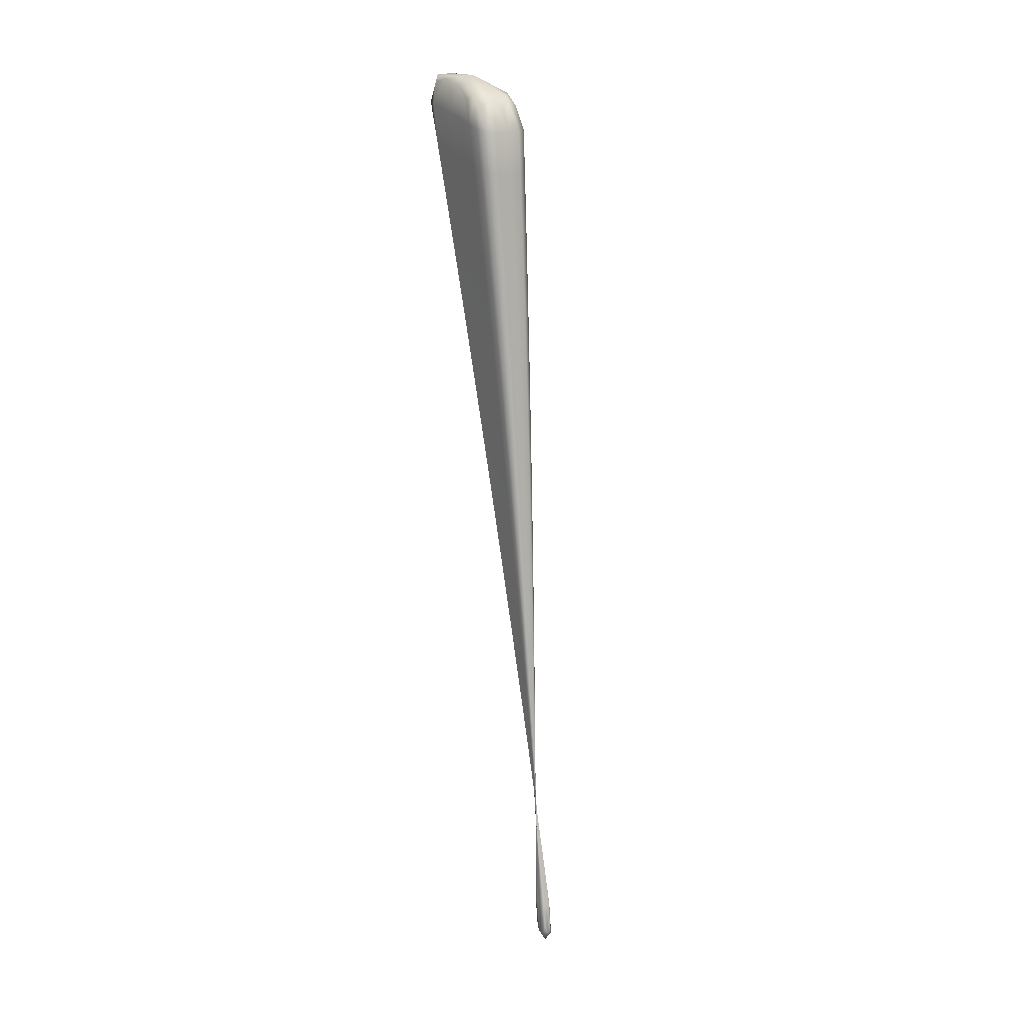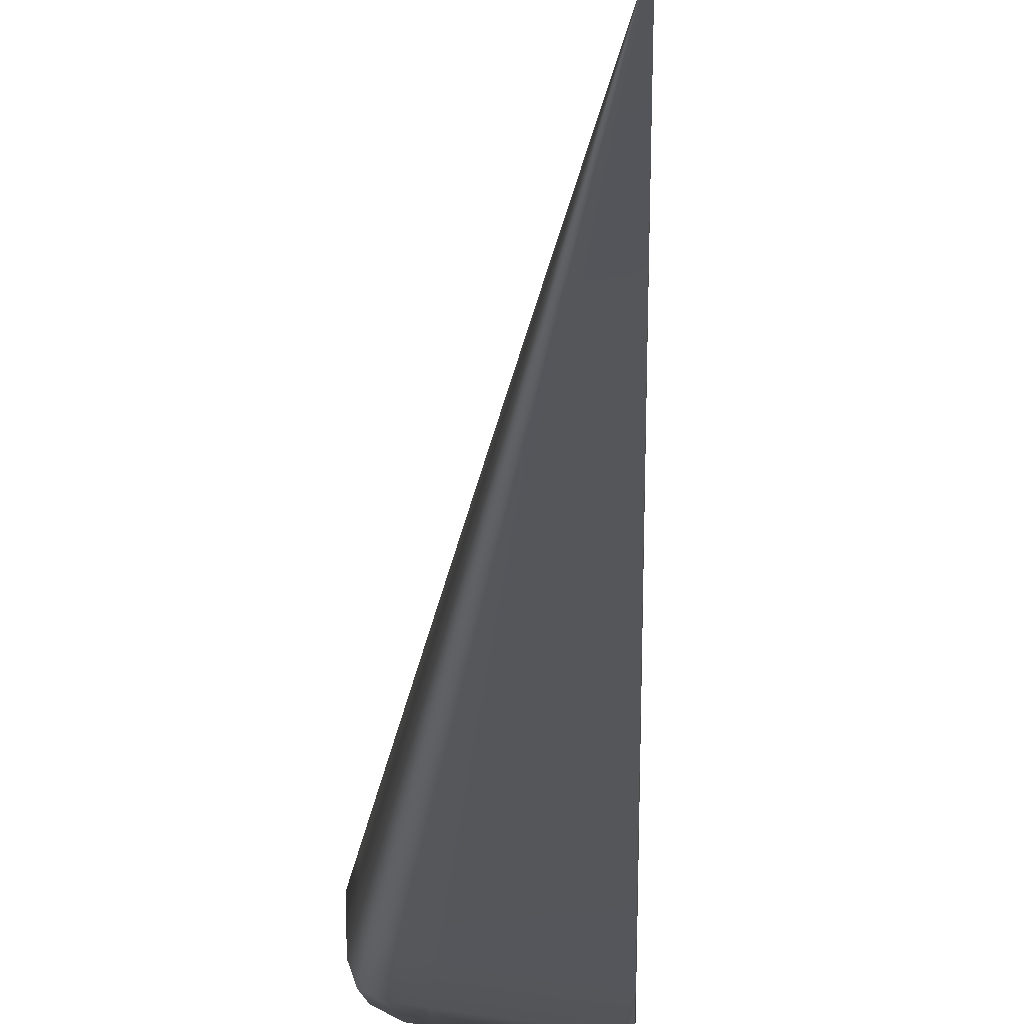
<metadata>
{"format":"obj","ext":"obj","renderer":"f3d","projection":"perspective","resolution":1024,"background":"white","views":[{"elev":-7.3,"azim":-121.8,"up":"+Y"},{"elev":-12.1,"azim":6.8,"up":"+Z"}]}
</metadata>
<code>
v -0.04655 1.691 0.05239
v -0.09235 2.059 -0.01734
v -0.06631 1.859 0.02304
v -0.0797 1.848 0.01872
v -0.0412 1.694 0.05485
v -0.06624 1.857 0.017
v -0.04658 1.692 0.05529
v -0.0543 1.753 0.0415
v -0.05431 1.753 0.04152
v -0.05425 1.754 0.04149
v -0.04705 1.692 0.05459
v -0.05027 1.718 0.04742
v -0.05049 1.719 0.04915
v -0.0503 1.719 0.04945
v -0.05831 1.789 0.03547
v -0.0583 1.788 0.03347
v -0.05801 1.788 0.03371
v -0.06547 1.858 0.01779
v -0.06232 1.824 0.02931
v -0.06174 1.823 0.02581
v -0.06228 1.823 0.02529
v -0.05525 1.751 0.04192
v -0.04476 1.692 0.05528
v -0.05464 1.753 0.04166
v -0.04917 1.719 0.04951
v -0.04265 1.693 0.05528
v -0.055 1.752 0.04181
v -0.04794 1.719 0.04957
v -0.04707 1.719 0.04943
v -0.07097 1.854 0.01743
v -0.0601 1.786 0.0337
v -0.06554 1.82 0.02562
v -0.06341 1.783 0.03429
v -0.06204 1.785 0.03395
v -0.07608 1.85 0.01789
v -0.06906 1.818 0.02598
v -0.07156 1.816 0.02656
v -0.07992 1.849 0.02508
v -0.04112 1.693 0.05176
v -0.05525 1.751 0.04186
v -0.04081 1.693 0.0532
v -0.05528 1.751 0.0419
v -0.04691 1.719 0.04824
v -0.047 1.719 0.04724
v -0.06348 1.784 0.03638
v -0.06364 1.784 0.03546
v -0.08034 1.848 0.02224
v -0.072 1.816 0.0289
v -0.0717 1.817 0.03078
v -0.04263 1.692 0.0515
v -0.05498 1.752 0.04176
v -0.04792 1.718 0.04711
v -0.04475 1.692 0.0516
v -0.05462 1.753 0.04162
v -0.04915 1.718 0.04713
v -0.07607 1.852 0.02504
v -0.06202 1.785 0.03629
v -0.06904 1.819 0.03072
v -0.06007 1.787 0.03601
v -0.07094 1.856 0.02444
v -0.06551 1.821 0.03028
v -0.1241 2.035 -0.02727
v -0.07826 1.964 0.003506
v -0.1041 1.944 -0.005435
v -0.07811 1.961 -0.008589
v -0.07029 1.894 0.01665
v -0.0702 1.892 0.008593
v -0.06918 1.893 0.009651
v -0.07661 1.962 -0.006994
v -0.07427 1.929 0.01014
v -0.0729 1.928 0.001389
v -0.07415 1.927 6.2e-05
v -0.08723 1.955 -0.00783
v -0.07639 1.888 0.009126
v -0.08181 1.921 0.000706
v -0.08784 1.88 0.01078
v -0.08308 1.883 0.009696
v -0.0971 1.948 -0.007024
v -0.09009 1.916 0.001391
v -0.09597 1.912 0.002725
v -0.09216 2.055 -0.03191
v -0.08225 1.999 -0.003242
v -0.08206 1.996 -0.01736
v -0.08032 1.997 -0.0155
v -0.0895 2.058 -0.02875
v -0.08625 2.034 -0.01011
v -0.08405 2.032 -0.02412
v -0.08603 2.03 -0.02625
v -0.103 2.048 -0.031
v -0.09265 1.989 -0.01648
v -0.09809 2.022 -0.02525
v -0.1123 1.976 -0.0137
v -0.1041 1.981 -0.01555
v -0.1155 2.04 -0.02998
v -0.1111 2.014 -0.02418
v -0.1204 2.008 -0.02207
v -0.1046 1.947 0.007349
v -0.08814 1.882 0.01928
v -0.08868 1.88 0.01547
v -0.1054 1.945 0.001621
v -0.09702 1.913 0.008599
v -0.09636 1.914 0.01337
v -0.09714 1.952 0.007332
v -0.08309 1.885 0.01924
v -0.09011 1.919 0.01334
v -0.07636 1.89 0.01848
v -0.08722 1.958 0.006232
v -0.08179 1.924 0.01241
v -0.1247 2.038 -0.01191
v -0.1128 1.979 0.001228
v -0.1137 1.977 -0.005462
v -0.1263 2.036 -0.01889
v -0.1221 2.009 -0.01265
v -0.1211 2.012 -0.004998
v -0.1157 2.045 -0.01133
v -0.1042 1.985 0.001214
v -0.1112 2.018 -0.005011
v -0.09265 1.993 -6.4e-05
v -0.1031 2.053 -0.01274
v -0.0981 2.027 -0.006473
v -0.09894 2.059 -0.01551
v -0.08825 2.051 -0.01359
v -0.09138 2.031 -0.007232
v -0.1008 2.044 -0.00972
v -0.06831 1.857 0.02413
v -0.06431 1.841 0.02619
v -0.0637 1.823 0.03005
v -0.06822 1.838 0.02737
v -0.07821 1.849 0.01808
v -0.07563 1.832 0.02266
v -0.07053 1.816 0.02612
v -0.07257 1.834 0.02195
v -0.0655 1.858 0.01694
v -0.06426 1.84 0.02116
v -0.06177 1.823 0.02524
v -0.06361 1.841 0.02182
v -0.05426 1.754 0.04149
v -0.05231 1.736 0.0455
v -0.05048 1.719 0.04944
v -0.05237 1.736 0.04534
v -0.05229 1.736 0.04448
v -0.05425 1.754 0.04149
v -0.05046 1.718 0.04829
v -0.04824 1.701 0.05034
v -0.04859 1.701 0.05294
v -0.04607 1.688 0.05416
v -0.04829 1.701 0.05337
v -0.04609 1.688 0.05574
v -0.05802 1.788 0.03343
v -0.05631 1.771 0.03751
v -0.05613 1.771 0.03762
v -0.05631 1.771 0.0385
v -0.05803 1.789 0.03457
v -0.06555 1.859 0.02038
v -0.0618 1.824 0.02753
v -0.06032 1.806 0.0324
v -0.05988 1.806 0.02978
v -0.06029 1.805 0.0294
v -0.05116 1.735 0.04569
v -0.04743 1.719 0.04959
v -0.05147 1.735 0.0457
v -0.05515 1.751 0.04188
v -0.05446 1.753 0.04158
v -0.05191 1.736 0.0456
v -0.04981 1.719 0.04947
v -0.04505 1.689 0.05573
v -0.04642 1.702 0.05339
v -0.05483 1.752 0.04174
v -0.04853 1.719 0.04954
v -0.04306 1.69 0.05572
v -0.0444 1.702 0.0534
v -0.04297 1.703 0.05315
v -0.04134 1.69 0.05571
v -0.06829 1.856 0.01719
v -0.06825 1.837 0.02154
v -0.06369 1.822 0.02544
v -0.05737 1.77 0.03769
v -0.05908 1.787 0.03357
v -0.06282 1.803 0.02967
v -0.05933 1.767 0.03812
v -0.05852 1.768 0.0379
v -0.06285 1.784 0.03406
v -0.0611 1.786 0.03383
v -0.07361 1.852 0.01767
v -0.06736 1.819 0.02581
v -0.06555 1.801 0.02998
v -0.06749 1.8 0.03044
v -0.08041 1.849 0.02395
v -0.07581 1.833 0.02795
v -0.07204 1.816 0.03003
v -0.07617 1.832 0.02558
v -0.05112 1.735 0.04457
v -0.04688 1.719 0.04766
v -0.0511 1.735 0.04509
v -0.05528 1.751 0.04189
v -0.05528 1.751 0.04192
v -0.04693 1.719 0.04891
v -0.04057 1.69 0.05475
v -0.04271 1.703 0.05137
v -0.04287 1.702 0.04989
v -0.04051 1.69 0.05304
v -0.05936 1.768 0.03913
v -0.05947 1.767 0.03869
v -0.06367 1.784 0.03601
v -0.06362 1.783 0.03482
v -0.08026 1.848 0.0203
v -0.07194 1.816 0.02762
v -0.06782 1.8 0.03219
v -0.06759 1.8 0.03359
v -0.04978 1.718 0.04713
v -0.05189 1.736 0.04439
v -0.05444 1.753 0.04156
v -0.05513 1.751 0.04182
v -0.05145 1.735 0.04445
v -0.04738 1.718 0.04711
v -0.04129 1.689 0.05234
v -0.04439 1.702 0.04975
v -0.0548 1.752 0.04169
v -0.04852 1.718 0.04712
v -0.04307 1.689 0.05243
v -0.04641 1.701 0.04983
v -0.04503 1.688 0.05252
v -0.07833 1.85 0.0253
v -0.07256 1.835 0.02789
v -0.07061 1.817 0.03091
v -0.0585 1.769 0.03904
v -0.06287 1.784 0.03642
v -0.06553 1.802 0.03352
v -0.05735 1.77 0.03883
v -0.05907 1.788 0.03586
v -0.06107 1.786 0.03615
v -0.07356 1.854 0.02474
v -0.06732 1.82 0.03051
v -0.06279 1.804 0.03316
v -0.1198 2.041 -0.02919
v -0.1245 2.024 -0.0263
v -0.1166 2.01 -0.02375
v -0.1147 2.03 -0.02854
v -0.1012 1.946 -0.006692
v -0.1 1.928 -0.001342
v -0.09354 1.913 0.001674
v -0.09359 1.932 -0.002803
v -0.07667 1.962 -0.008709
v -0.07613 1.944 -0.004248
v -0.07295 1.927 -4e-05
v -0.07475 1.945 -0.002787
v -0.06923 1.893 0.008509
v -0.06822 1.875 0.01281
v -0.06733 1.876 0.01374
v -0.0683 1.876 0.01986
v -0.06929 1.894 0.0131
v -0.07627 1.946 0.006836
v -0.07678 1.964 -0.001818
v -0.07304 1.929 0.0057
v -0.07228 1.911 0.01341
v -0.07104 1.91 0.005535
v -0.07218 1.909 0.004343
v -0.08206 1.958 -0.008258
v -0.08452 1.938 -0.003548
v -0.07747 1.924 0.000342
v -0.07368 1.871 0.01329
v -0.07288 1.89 0.008825
v -0.0791 1.905 0.00493
v -0.08377 1.864 0.01476
v -0.07958 1.867 0.01381
v -0.08588 1.881 0.009931
v -0.07986 1.885 0.009422
v -0.09234 1.952 -0.00741
v -0.0861 1.918 0.001062
v -0.08659 1.899 0.005557
v -0.0919 1.896 0.006765
v -0.09293 2.059 -0.0314
v -0.08801 2.047 -0.03075
v -0.08413 2.031 -0.02641
v -0.08591 2.049 -0.02848
v -0.0804 1.997 -0.0175
v -0.08008 1.978 -0.01296
v -0.07847 1.98 -0.01123
v -0.08025 1.981 0.000147
v -0.08052 1.999 -0.009456
v -0.09306 2.06 -0.02378
v -0.08428 2.033 -0.01722
v -0.08425 2.016 -0.006661
v -0.08218 2.015 -0.0198
v -0.08404 2.013 -0.02179
v -0.09881 2.055 -0.0309
v -0.1008 2.039 -0.02967
v -0.09125 2.027 -0.02581
v -0.08994 1.972 -0.01214
v -0.08665 1.993 -0.01698
v -0.09537 2.005 -0.02085
v -0.1082 1.96 -0.009554
v -0.1006 1.965 -0.01127
v -0.1089 1.978 -0.01517
v -0.09859 1.985 -0.01599
v -0.11 2.047 -0.02997
v -0.1048 2.018 -0.02469
v -0.1076 1.997 -0.01985
v -0.1163 1.992 -0.01787
v -0.07753 1.927 0.01193
v -0.0845 1.941 0.009337
v -0.08214 1.962 0.005662
v -0.1055 1.946 0.005056
v -0.1005 1.931 0.01037
v -0.09715 1.913 0.01146
v -0.1012 1.929 0.005123
v -0.08451 1.864 0.01887
v -0.08878 1.881 0.01776
v -0.08403 1.865 0.02219
v -0.08857 1.88 0.01289
v -0.1052 1.944 -0.00227
v -0.09688 1.912 0.005361
v -0.09285 1.897 0.01205
v -0.09225 1.898 0.01633
v -0.1015 1.949 0.007812
v -0.09362 1.935 0.01035
v -0.09378 1.916 0.01375
v -0.08606 1.883 0.01957
v -0.07958 1.869 0.02215
v -0.0866 1.902 0.01631
v -0.07365 1.873 0.02148
v -0.07292 1.892 0.01809
v -0.0798 1.888 0.01887
v -0.0923 1.955 0.006796
v -0.08605 1.921 0.01289
v -0.07907 1.907 0.01546
v -0.1245 2.041 -0.01619
v -0.1252 2.028 -0.008149
v -0.1223 2.01 -0.008062
v -0.1263 2.025 -0.01628
v -0.1087 1.963 0.004302
v -0.1095 1.961 -0.001908
v -0.1139 1.978 -0.001451
v -0.1135 1.976 -0.01001
v -0.1241 2.04 -0.0243
v -0.1219 2.008 -0.01785
v -0.1179 1.993 -0.009043
v -0.117 1.996 -0.001872
v -0.1201 2.045 -0.01314
v -0.1148 2.035 -0.008164
v -0.117 2.015 -0.004375
v -0.1007 1.969 0.004286
v -0.1093 1.982 0.001771
v -0.1077 2.002 -0.001885
v -0.08993 1.976 0.003098
v -0.08676 1.996 -0.000726
v -0.09855 1.989 0.000593
v -0.11 2.051 -0.01426
v -0.1048 2.023 -0.005722
v -0.09538 2.01 -0.003254
v -0.0937 2.049 -0.01053
v -0.066 1.84 0.02711
v -0.07437 1.833 0.02211
v -0.06364 1.841 0.0211
v -0.05237 1.736 0.04548
v -0.05236 1.736 0.0449
v -0.04855 1.701 0.05164
v -0.04858 1.701 0.05337
v -0.05614 1.771 0.03748
v -0.05615 1.771 0.03804
v -0.06367 1.841 0.02397
v -0.05992 1.806 0.03107
v -0.0599 1.806 0.02935
v -0.05129 1.735 0.04575
v -0.05214 1.736 0.04554
v -0.04748 1.702 0.05338
v -0.05168 1.736 0.04565
v -0.04538 1.702 0.05339
v -0.04356 1.703 0.05341
v -0.06599 1.839 0.02133
v -0.05677 1.77 0.03759
v -0.06139 1.805 0.02952
v -0.059 1.768 0.03798
v -0.05797 1.769 0.0378
v -0.07049 1.835 0.02175
v -0.06423 1.802 0.02983
v -0.06669 1.8 0.0301
v -0.07623 1.832 0.02701
v -0.05108 1.735 0.04478
v -0.05111 1.735 0.04543
v -0.04275 1.703 0.05237
v -0.04268 1.702 0.0505
v -0.05948 1.767 0.03896
v -0.05945 1.767 0.03838
v -0.0761 1.832 0.02397
v -0.06778 1.8 0.03123
v -0.06785 1.8 0.03304
v -0.05211 1.736 0.04436
v -0.05126 1.735 0.04448
v -0.04349 1.702 0.04972
v -0.05166 1.735 0.04442
v -0.04538 1.701 0.04979
v -0.04745 1.701 0.04987
v -0.07447 1.834 0.02812
v -0.05901 1.768 0.03913
v -0.06674 1.801 0.03368
v -0.05676 1.771 0.03872
v -0.05794 1.769 0.03894
v -0.07044 1.837 0.02764
v -0.06419 1.803 0.03334
v -0.06139 1.805 0.03297
v -0.1204 2.026 -0.02808
v -0.09738 1.93 -0.002496
v -0.07481 1.945 -0.004359
v -0.06737 1.875 0.01274
v -0.06742 1.876 0.01675
v -0.07491 1.946 0.001957
v -0.07116 1.911 0.009414
v -0.07109 1.91 0.00425
v -0.07976 1.941 -0.003943
v -0.07059 1.873 0.01302
v -0.07517 1.907 0.004598
v -0.08204 1.865 0.01402
v -0.07673 1.869 0.01356
v -0.08922 1.935 -0.00316
v -0.08298 1.902 0.005256
v -0.08971 1.897 0.005816
v -0.086 2.049 -0.03092
v -0.07853 1.979 -0.01309
v -0.07865 1.981 -0.005622
v -0.08616 2.051 -0.02114
v -0.0824 2.016 -0.01332
v -0.08226 2.014 -0.02194
v -0.09355 2.044 -0.03028
v -0.08435 1.975 -0.0126
v -0.08894 2.01 -0.02138
v -0.1051 1.962 -0.01091
v -0.09546 1.968 -0.01169
v -0.108 2.034 -0.02908
v -0.1017 2.001 -0.02033
v -0.1127 1.994 -0.01944
v -0.07983 1.944 0.008813
v -0.1013 1.929 0.008271
v -0.08459 1.865 0.02087
v -0.08441 1.864 0.01661
v -0.101 1.928 0.001559
v -0.09272 1.896 0.009136
v -0.09296 1.897 0.01462
v -0.09765 1.933 0.01079
v -0.08219 1.867 0.02245
v -0.08992 1.9 0.01667
v -0.07062 1.875 0.02113
v -0.07668 1.871 0.02182
v -0.08917 1.938 0.009857
v -0.08292 1.904 0.01589
v -0.07522 1.91 0.01503
v -0.1265 2.026 -0.01141
v -0.1097 1.962 0.001816
v -0.1094 1.96 -0.006125
v -0.126 2.024 -0.02181
v -0.1177 1.992 -0.01391
v -0.1181 1.994 -0.004743
v -0.1209 2.031 -0.007488
v -0.1054 1.965 0.004805
v -0.1131 1.998 -0.001289
v -0.08445 1.979 0.002483
v -0.09542 1.972 0.003708
v -0.108 2.039 -0.00892
v -0.1017 2.006 -0.002551
v -0.08907 2.014 -0.003964
v -0.11 2.054 -0.02382
v -0.04243 1.685 0.05503
f 121 351 122 2
f 122 351 123 86
f 123 351 124 120
f 124 351 121 119
f 125 352 126 3
f 126 352 127 19
f 127 352 128 61
f 128 352 125 60
f 129 353 130 4
f 130 353 131 37
f 131 353 132 36
f 132 353 129 35
f 133 354 134 6
f 134 354 135 21
f 135 354 136 20
f 136 354 133 18
f 137 355 138 9
f 138 355 139 14
f 139 355 140 13
f 140 355 137 10
f 141 356 142 8
f 142 356 140 10
f 140 356 143 13
f 143 356 141 12
f 144 357 143 12
f 143 357 145 13
f 145 357 146 11
f 146 357 144 1
f 147 358 148 7
f 148 358 145 11
f 145 358 139 13
f 139 358 147 14
f 149 359 150 16
f 150 359 137 9
f 137 359 151 10
f 151 359 149 17
f 152 360 153 15
f 153 360 151 17
f 151 360 142 10
f 142 360 152 8
f 126 361 154 3
f 154 361 136 18
f 136 361 155 20
f 155 361 126 19
f 156 362 155 19
f 155 362 157 20
f 157 362 153 17
f 153 362 156 15
f 158 363 149 16
f 149 363 157 17
f 157 363 135 20
f 135 363 158 21
f 159 364 160 29
f 160 364 161 28
f 161 364 162 27
f 162 364 159 22
f 138 365 163 9
f 163 365 164 24
f 164 365 165 25
f 165 365 138 14
f 166 366 147 7
f 147 366 165 14
f 165 366 167 25
f 167 366 166 23
f 164 367 168 24
f 168 367 161 27
f 161 367 169 28
f 169 367 164 25
f 170 368 167 23
f 167 368 169 25
f 169 368 171 28
f 171 368 170 26
f 172 369 173 5
f 173 369 171 26
f 171 369 160 28
f 160 369 172 29
f 174 370 175 30
f 175 370 176 32
f 176 370 134 21
f 134 370 174 6
f 177 371 163 24
f 163 371 150 9
f 150 371 178 16
f 178 371 177 31
f 179 372 178 31
f 178 372 158 16
f 158 372 176 21
f 176 372 179 32
f 180 373 162 22
f 162 373 181 27
f 181 373 182 34
f 182 373 180 33
f 168 374 177 24
f 177 374 183 31
f 183 374 181 34
f 181 374 168 27
f 184 375 132 35
f 132 375 185 36
f 185 375 175 32
f 175 375 184 30
f 186 376 183 34
f 183 376 179 31
f 179 376 185 32
f 185 376 186 36
f 187 377 182 33
f 182 377 186 34
f 186 377 131 36
f 131 377 187 37
f 188 378 189 38
f 189 378 190 49
f 190 378 191 48
f 191 378 188 47
f 192 379 193 44
f 193 379 194 43
f 194 379 195 42
f 195 379 192 40
f 159 380 196 22
f 196 380 194 42
f 194 380 197 43
f 197 380 159 29
f 198 381 172 5
f 172 381 197 29
f 197 381 199 43
f 199 381 198 41
f 200 382 201 39
f 201 382 199 41
f 199 382 193 43
f 193 382 200 44
f 202 383 195 40
f 195 383 203 42
f 203 383 204 46
f 204 383 202 45
f 196 384 180 22
f 180 384 205 33
f 205 384 203 46
f 203 384 196 42
f 206 385 191 47
f 191 385 207 48
f 207 385 130 37
f 130 385 206 4
f 208 386 205 46
f 205 386 187 33
f 187 386 207 37
f 207 386 208 48
f 209 387 204 45
f 204 387 208 46
f 208 387 190 48
f 190 387 209 49
f 141 388 210 12
f 210 388 211 55
f 211 388 212 54
f 212 388 141 8
f 192 389 213 40
f 213 389 214 51
f 214 389 215 52
f 215 389 192 44
f 216 390 200 39
f 200 390 215 44
f 215 390 217 52
f 217 390 216 50
f 214 391 218 51
f 218 391 211 54
f 211 391 219 55
f 219 391 214 52
f 220 392 217 50
f 217 392 219 52
f 219 392 221 55
f 221 392 220 53
f 144 393 222 1
f 222 393 221 53
f 221 393 210 55
f 210 393 144 12
f 223 394 224 56
f 224 394 225 58
f 225 394 189 49
f 189 394 223 38
f 226 395 213 51
f 213 395 202 40
f 202 395 227 45
f 227 395 226 57
f 228 396 227 57
f 227 396 209 45
f 209 396 225 49
f 225 396 228 58
f 152 397 212 8
f 212 397 229 54
f 229 397 230 59
f 230 397 152 15
f 218 398 226 51
f 226 398 231 57
f 231 398 229 59
f 229 398 218 54
f 232 399 128 60
f 128 399 233 61
f 233 399 224 58
f 224 399 232 56
f 234 400 231 59
f 231 400 228 57
f 228 400 233 58
f 233 400 234 61
f 156 401 230 15
f 230 401 234 59
f 234 401 127 61
f 127 401 156 19
f 235 402 236 62
f 236 402 237 96
f 237 402 238 95
f 238 402 235 94
f 239 403 240 64
f 240 403 241 80
f 241 403 242 79
f 242 403 239 78
f 243 404 244 65
f 244 404 245 72
f 245 404 246 71
f 246 404 243 69
f 247 405 248 67
f 248 405 133 6
f 133 405 249 18
f 249 405 247 68
f 250 406 251 66
f 251 406 249 68
f 249 406 154 18
f 154 406 250 3
f 252 407 253 63
f 253 407 246 69
f 246 407 254 71
f 254 407 252 70
f 255 408 254 70
f 254 408 256 71
f 256 408 251 68
f 251 408 255 66
f 257 409 247 67
f 247 409 256 68
f 256 409 245 71
f 245 409 257 72
f 258 410 259 73
f 259 410 260 75
f 260 410 244 72
f 244 410 258 65
f 261 411 174 30
f 174 411 248 6
f 248 411 262 67
f 262 411 261 74
f 263 412 262 74
f 262 412 257 67
f 257 412 260 72
f 260 412 263 75
f 264 413 129 4
f 129 413 265 35
f 265 413 266 77
f 266 413 264 76
f 184 414 261 30
f 261 414 267 74
f 267 414 265 77
f 265 414 184 35
f 268 415 242 78
f 242 415 269 79
f 269 415 259 75
f 259 415 268 73
f 270 416 267 77
f 267 416 263 74
f 263 416 269 75
f 269 416 270 79
f 271 417 266 76
f 266 417 270 77
f 270 417 241 79
f 241 417 271 80
f 272 418 273 81
f 273 418 274 88
f 274 418 275 87
f 275 418 272 85
f 276 419 277 83
f 277 419 243 65
f 243 419 278 69
f 278 419 276 84
f 279 420 280 82
f 280 420 278 84
f 278 420 253 69
f 253 420 279 63
f 122 421 281 2
f 281 421 275 85
f 275 421 282 87
f 282 421 122 86
f 283 422 282 86
f 282 422 284 87
f 284 422 280 84
f 280 422 283 82
f 285 423 276 83
f 276 423 284 84
f 284 423 274 87
f 274 423 285 88
f 286 424 287 89
f 287 424 288 91
f 288 424 273 88
f 273 424 286 81
f 289 425 258 73
f 258 425 277 65
f 277 425 290 83
f 290 425 289 90
f 291 426 290 90
f 290 426 285 83
f 285 426 288 88
f 288 426 291 91
f 292 427 239 64
f 239 427 293 78
f 293 427 294 93
f 294 427 292 92
f 268 428 289 73
f 289 428 295 90
f 295 428 293 93
f 293 428 268 78
f 296 429 238 94
f 238 429 297 95
f 297 429 287 91
f 287 429 296 89
f 298 430 295 93
f 295 430 291 90
f 291 430 297 91
f 297 430 298 95
f 299 431 294 92
f 294 431 298 93
f 298 431 237 95
f 237 431 299 96
f 252 432 300 70
f 300 432 301 108
f 301 432 302 107
f 302 432 252 63
f 303 433 304 97
f 304 433 305 102
f 305 433 306 101
f 306 433 303 100
f 188 434 307 47
f 307 434 308 99
f 308 434 309 98
f 309 434 188 38
f 206 435 264 4
f 264 435 310 76
f 310 435 307 99
f 307 435 206 47
f 240 436 311 64
f 311 436 306 100
f 306 436 312 101
f 312 436 240 80
f 271 437 312 80
f 312 437 313 101
f 313 437 310 99
f 310 437 271 76
f 314 438 308 98
f 308 438 313 99
f 313 438 305 101
f 305 438 314 102
f 304 439 315 97
f 315 439 316 103
f 316 439 317 105
f 317 439 304 102
f 223 440 309 38
f 309 440 318 98
f 318 440 319 104
f 319 440 223 56
f 314 441 317 102
f 317 441 320 105
f 320 441 318 104
f 318 441 314 98
f 250 442 125 3
f 125 442 321 60
f 321 442 322 106
f 322 442 250 66
f 232 443 319 56
f 319 443 323 104
f 323 443 321 106
f 321 443 232 60
f 316 444 324 103
f 324 444 301 107
f 301 444 325 108
f 325 444 316 105
f 323 445 320 104
f 320 445 325 105
f 325 445 326 108
f 326 445 323 106
f 255 446 322 66
f 322 446 326 106
f 326 446 300 108
f 300 446 255 70
f 327 447 328 109
f 328 447 329 114
f 329 447 330 113
f 330 447 327 112
f 331 448 303 97
f 303 448 332 100
f 332 448 333 111
f 333 448 331 110
f 311 449 292 64
f 292 449 334 92
f 334 449 332 111
f 332 449 311 100
f 335 450 330 112
f 330 450 336 113
f 336 450 236 96
f 236 450 335 62
f 337 451 334 111
f 334 451 299 92
f 299 451 336 96
f 336 451 337 113
f 338 452 333 110
f 333 452 337 111
f 337 452 329 113
f 329 452 338 114
f 339 453 340 115
f 340 453 341 117
f 341 453 328 114
f 328 453 339 109
f 342 454 315 103
f 315 454 331 97
f 331 454 343 110
f 343 454 342 116
f 344 455 343 116
f 343 455 338 110
f 338 455 341 114
f 341 455 344 117
f 279 456 302 63
f 302 456 345 107
f 345 456 346 118
f 346 456 279 82
f 324 457 342 103
f 342 457 347 116
f 347 457 345 118
f 345 457 324 107
f 348 458 124 119
f 124 458 349 120
f 349 458 340 117
f 340 458 348 115
f 350 459 347 118
f 347 459 344 116
f 344 459 349 117
f 349 459 350 120
f 283 460 346 82
f 346 460 350 118
f 350 460 123 120
f 123 460 283 86
f 121 461 348 119
f 348 461 339 115
f 339 461 327 109
f 327 461 335 112
f 335 461 235 62
f 235 461 296 94
f 296 461 286 89
f 286 461 272 81
f 272 461 281 85
f 281 461 121 2
f 146 462 148 11
f 148 462 166 7
f 166 462 170 23
f 170 462 173 26
f 173 462 198 5
f 198 462 201 41
f 201 462 216 39
f 216 462 220 50
f 220 462 222 53
f 222 462 146 1

</code>
